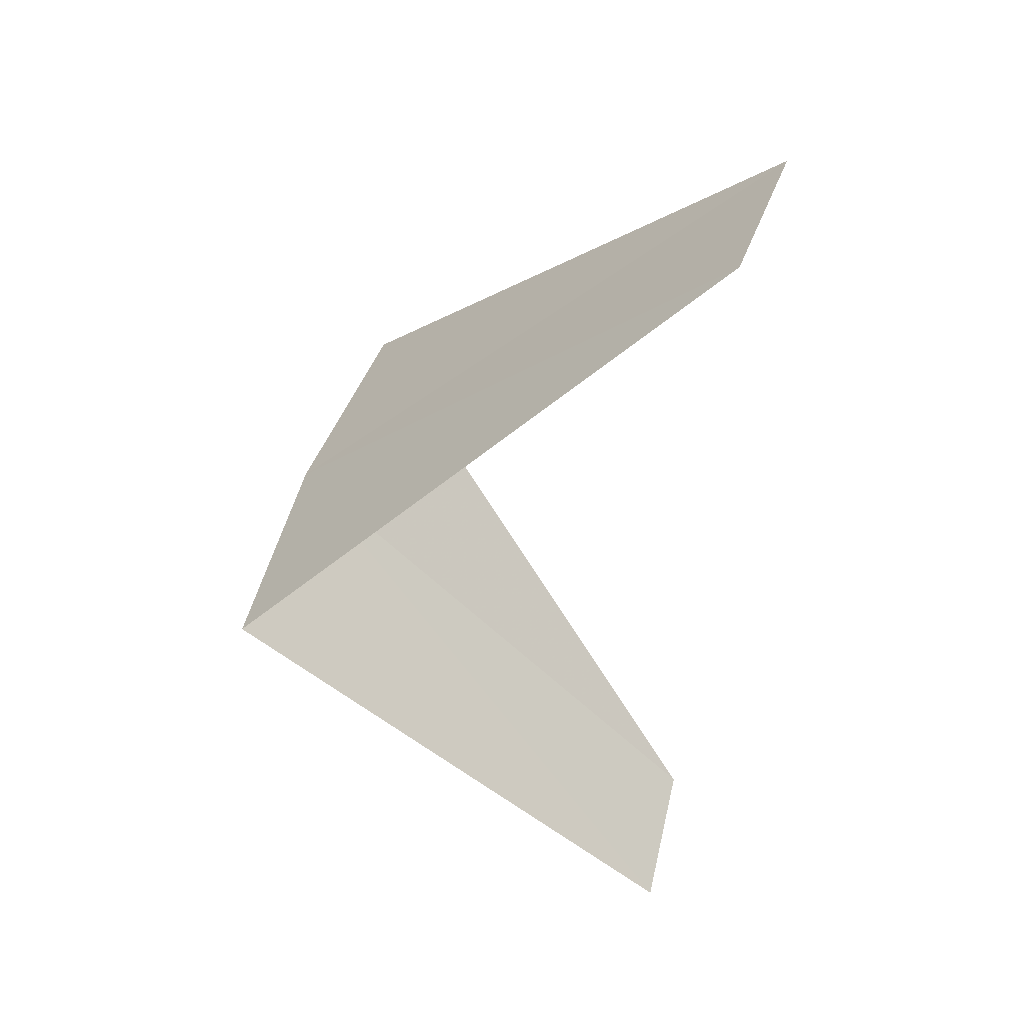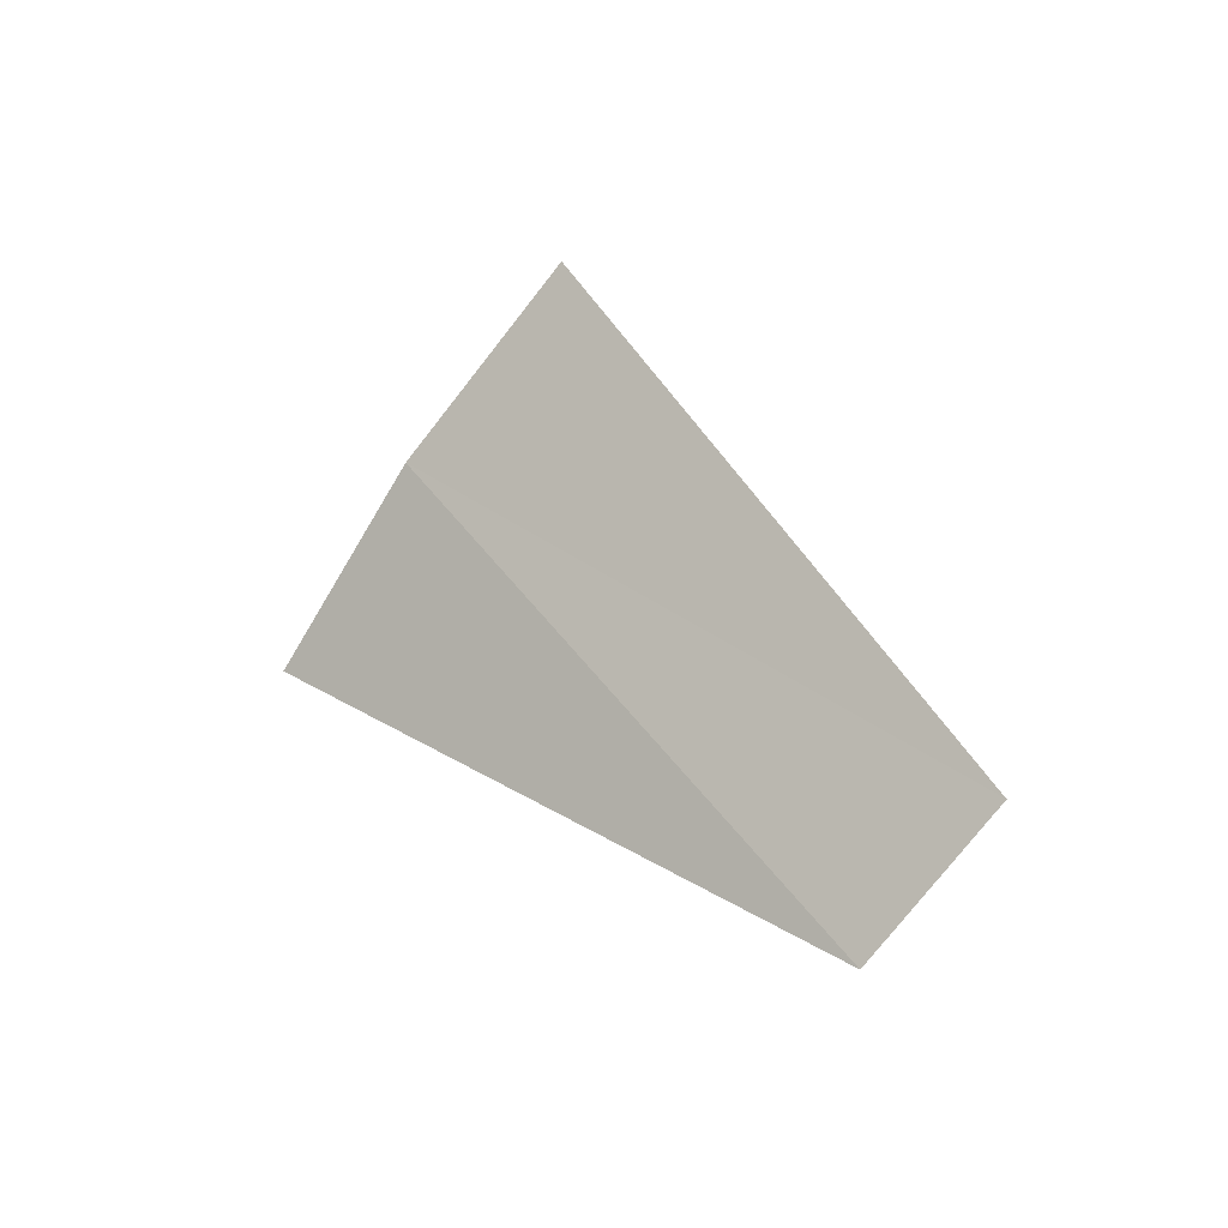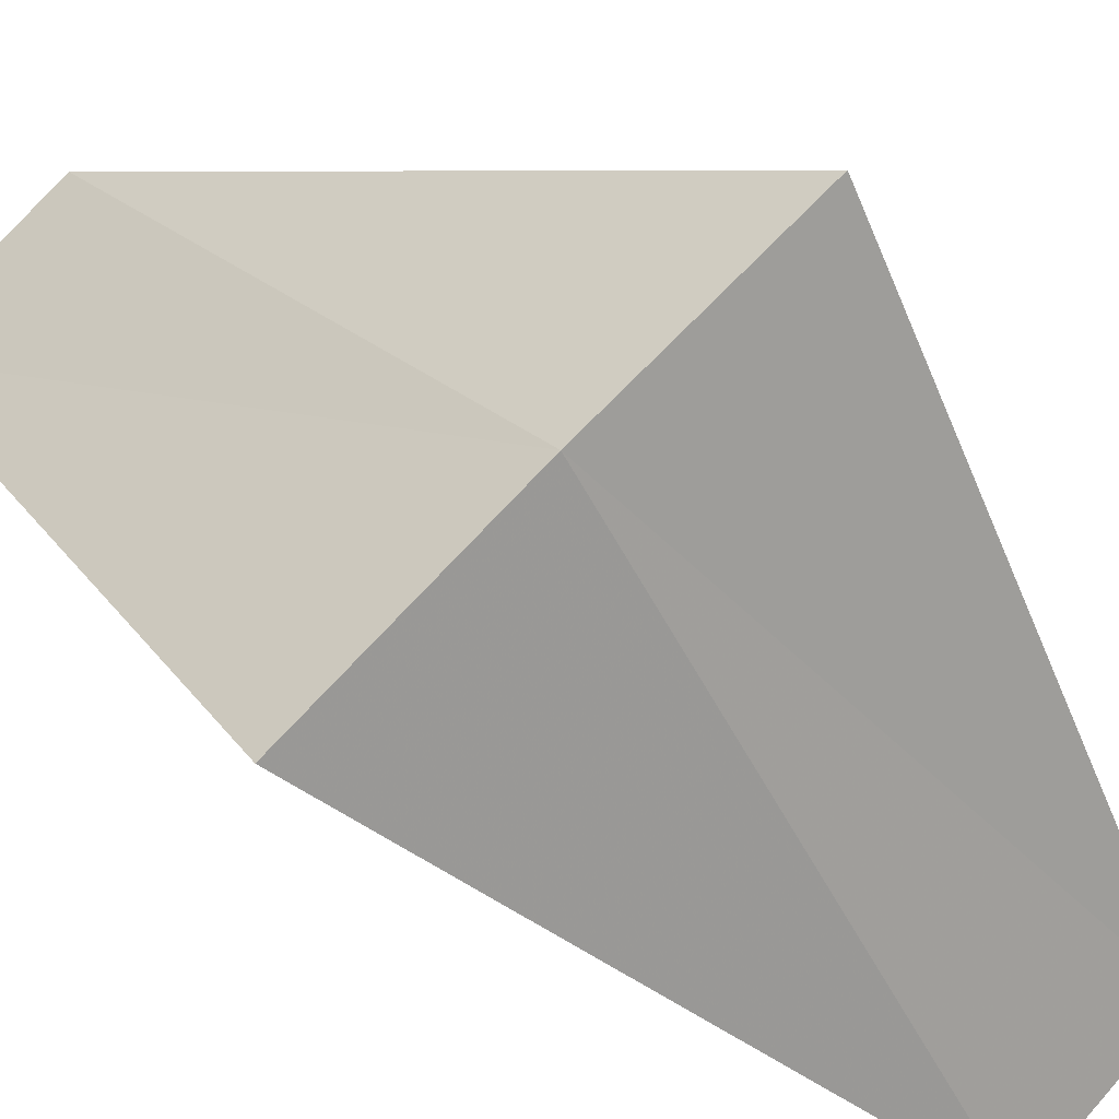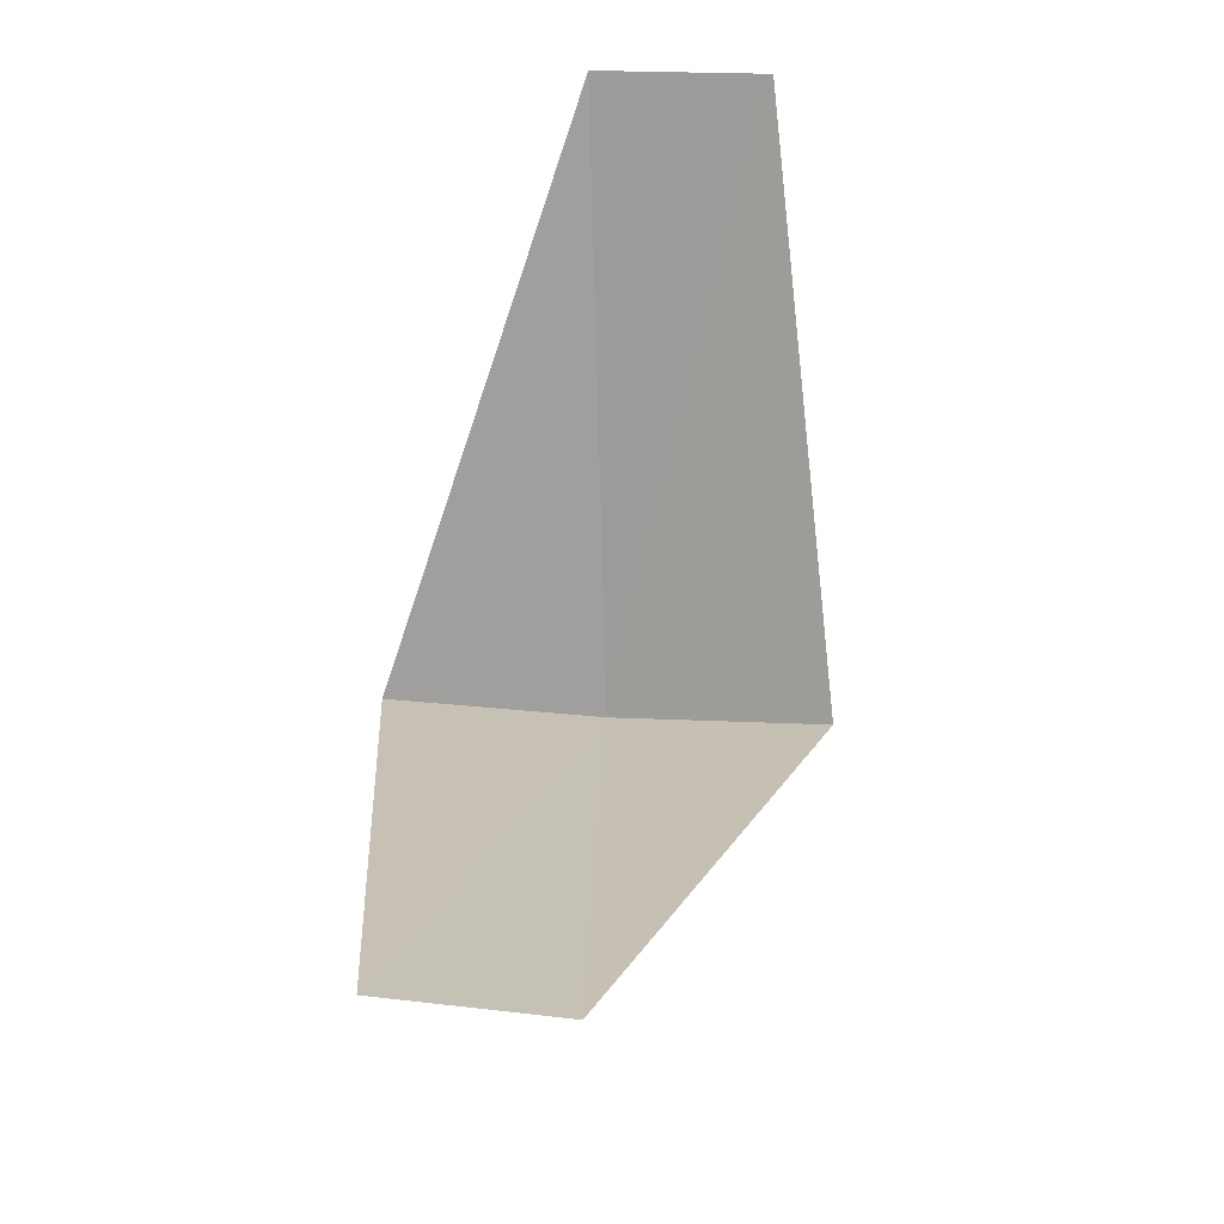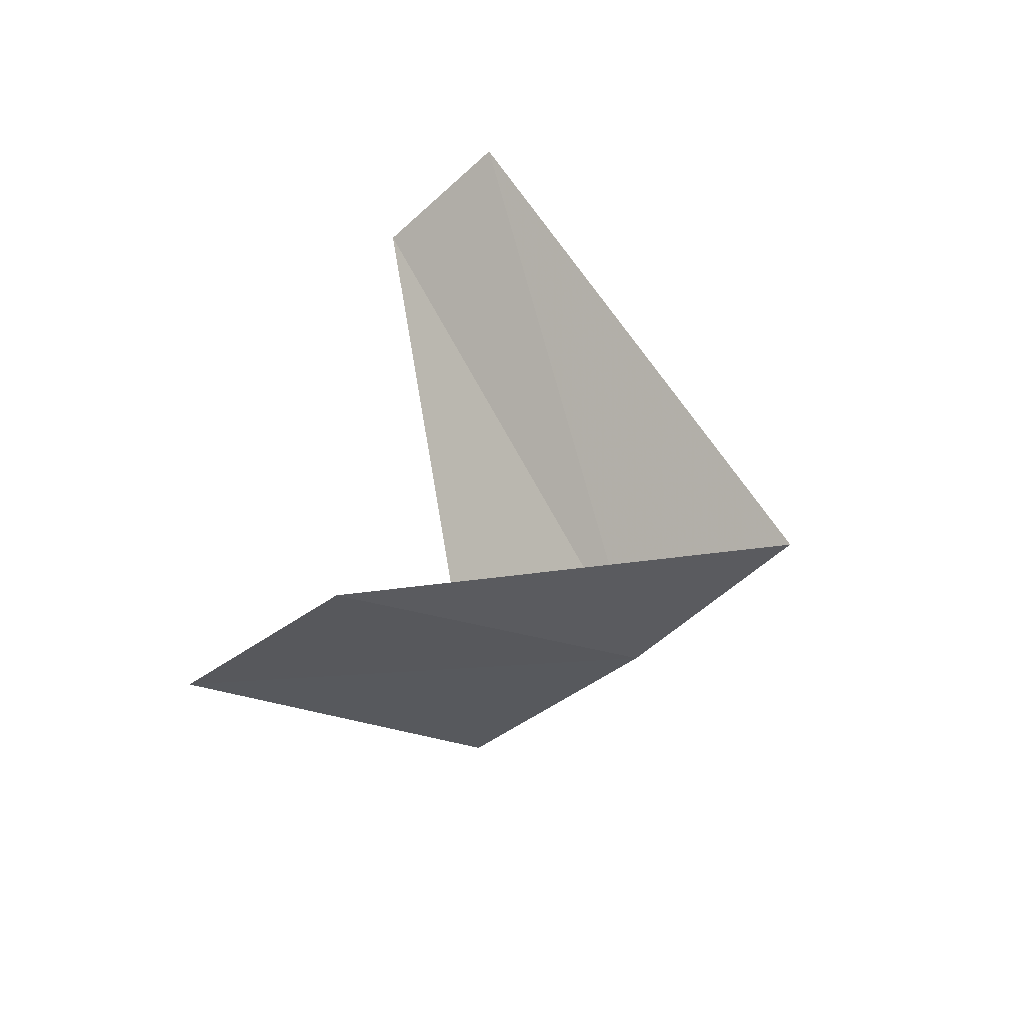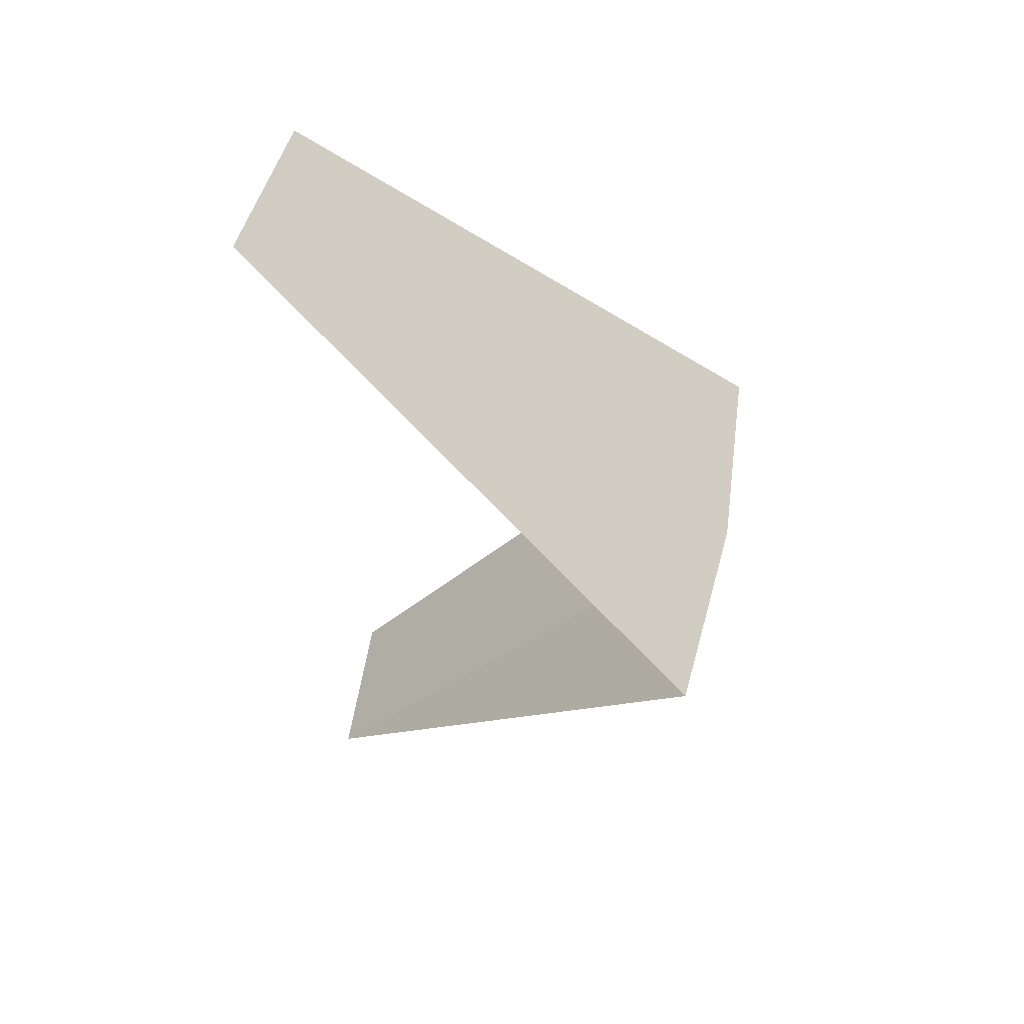
<metadata>
{"format":"obj","ext":"obj","renderer":"f3d","projection":"perspective","resolution":1024,"background":"white","views":[{"elev":52.1,"azim":-77.2,"up":"+Z"},{"elev":-68.6,"azim":-128.2,"up":"+Z"},{"elev":76.2,"azim":-42.2,"up":"+Y"},{"elev":-26.8,"azim":-1.5,"up":"+Z"},{"elev":-62.4,"azim":36.8,"up":"+Z"},{"elev":43.4,"azim":97.7,"up":"+Z"}]}
</metadata>
<code>
v 0.2512 3.992 10.48
v -0.1884 2.994 9.52
v 0.1884 2.994 9.48
v 0.7495 3.929 10.44
v -0.2512 3.992 10.52
v 0.5621 2.947 11.44
v 0.1884 2.994 11.48
f 1 3 2
f 1 4 3
f 1 2 5
f 1 6 4
f 1 5 7
f 1 7 6

</code>
